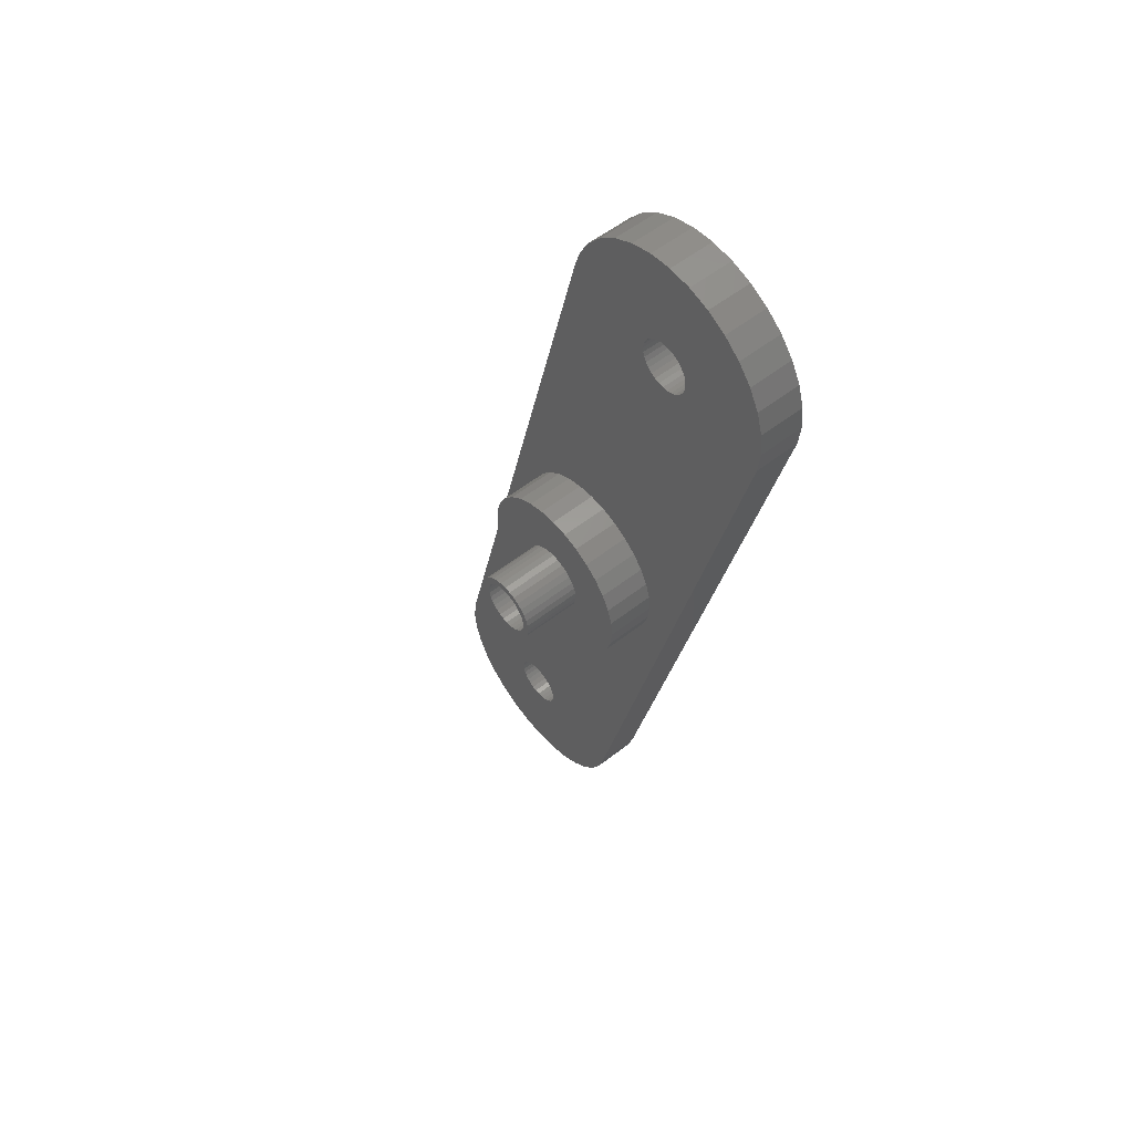
<metadata>
{"format":"stl","ext":"stl","renderer":"f3d","projection":"perspective","resolution":1024,"background":"white","views":[{"elev":55.6,"azim":50.7,"up":"+Y"}]}
</metadata>
<code>
# stl→obj: 452 verts, 912 faces
v 4.243 4.243 3
v 3.333 4.989 6.2
v 4.243 4.243 6.2
v 3.333 4.989 3
v 5.885 -1.171 6.2
v 6 0 3
v 6 0 6.2
v 5.885 -1.171 3
v -2.296 -5.543 3
v -1.171 -5.885 6.2
v -2.296 -5.543 6.2
v -1.171 -5.885 3
v 4.989 3.333 6.2
v 4.989 3.333 3
v -1.171 5.885 3
v -2.296 5.543 6.2
v -1.171 5.885 6.2
v -2.296 5.543 3
v -5.543 2.296 3
v -4.989 3.333 6.2
v -4.989 3.333 3
v -5.543 2.296 6.2
v 3.333 -4.989 3
v 4.243 -4.243 6.2
v 3.333 -4.989 6.2
v 4.243 -4.243 3
v 5.885 1.171 6.2
v 5.543 2.296 3
v 5.543 2.296 6.2
v 5.885 1.171 3
v 2.296 5.543 6.2
v 2.296 5.543 3
v 1.171 5.885 3
v 0 6 6.2
v 1.171 5.885 6.2
v 0 6 3
v -6 0 3
v -5.885 1.171 6.2
v -5.885 1.171 3
v -6 0 6.2
v -4.243 4.243 6.2
v -4.243 4.243 3
v -3.333 4.989 6.2
v -3.333 4.989 3
v 0 -6 3
v 1.171 -5.885 6.2
v 0 -6 6.2
v 1.171 -5.885 3
v 5.543 -2.296 6.2
v 5.543 -2.296 3
v 2.296 -5.543 6.2
v 2.296 -5.543 3
v -4.243 -4.243 3
v -3.333 -4.989 6.2
v -4.243 -4.243 6.2
v -3.333 -4.989 3
v -4.989 -3.333 3
v -5.543 -2.296 6.2
v -5.543 -2.296 3
v -4.989 -3.333 6.2
v -5.885 -1.171 3
v -5.885 -1.171 6.2
v 1.846 -26.06 0
v -4.235 -24.85 0
v -4.2 -24.5 0
v -1.555 -31.15 0
v -4.337 -25.19 0
v -5.311 -26.16 0
v -2.939 -31.89 0
v -4.439 -32.35 0
v -4.503 -25.5 0
v -4.727 -25.77 0
v -5 -26 0
v -5.649 -26.27 0
v -6 -32.5 0
v -6 -26.3 0
v -6.351 -26.27 0
v -7.561 -32.35 0
v -6.689 -26.16 0
v -9.061 -31.89 0
v -7 -26 0
v -10.44 -31.15 0
v -7.273 -25.77 0
v -11.66 -30.16 0
v -7.497 -25.5 0
v -12.65 -28.94 0
v 7.8 24.5 0
v 14 24.5 0
v 13.85 22.94 0
v 13.85 26.06 0
v 7.765 24.85 0
v 13.39 27.56 0
v 7.663 25.19 0
v 7.497 25.5 0
v 12.65 28.94 0
v 11.66 30.16 0
v 7.765 24.15 0
v 7.663 23.81 0
v 7.497 23.5 0
v 7.273 23.23 0
v 7 23 0
v 6.689 22.84 0
v 6.351 22.73 0
v 1.061 1.061 0
v -1.846 26.06 0
v 4.2 24.5 0
v 4.235 24.15 0
v 1.471 -0.2926 0
v 1.471 0.2926 0
v 1.5 0 0
v 1.386 0.574 0
v 1.247 0.8334 0
v 0.8334 1.247 0
v 6 22.7 0
v 0.574 1.386 0
v 5.649 22.73 0
v 0.2926 1.471 0
v 5.311 22.84 0
v 1.391 -27.56 0
v 1.386 -0.574 0
v 1.247 -0.8334 0
v 1.061 -1.061 0
v 0.8334 -1.247 0
v 0.6518 -28.94 0
v -4.503 -23.5 0
v -4.727 -23.23 0
v 0.574 -1.386 0
v 0.2926 -1.471 0
v -0.3431 -30.16 0
v -4.337 -23.81 0
v -5 -23 0
v 0 -1.5 0
v -5.311 -22.84 0
v -0.2926 -1.471 0
v -5.649 -22.73 0
v -0.574 -1.386 0
v 7.273 25.77 0
v 10.44 31.15 0
v 7 26 0
v 9.061 31.89 0
v 6.689 26.16 0
v 7.561 32.35 0
v 6.351 26.27 0
v 6 26.3 0
v 6 32.5 0
v 5.649 26.27 0
v 4.439 32.35 0
v 5.311 26.16 0
v 2.939 31.89 0
v 5 26 0
v 4.727 25.77 0
v 4.503 25.5 0
v 4.337 25.19 0
v 4.235 24.85 0
v 0 1.5 0
v 5 23 0
v -0.2926 1.471 0
v -1.391 27.56 0
v 4.727 23.23 0
v 1.555 31.15 0
v 4.503 23.5 0
v 4.337 23.81 0
v -0.574 1.386 0
v 0.3431 30.16 0
v -0.8334 1.247 0
v -1.061 1.061 0
v -1.247 0.8334 0
v -1.386 0.574 0
v -0.6518 28.94 0
v -1.471 0.2926 0
v -13.85 -22.94 0
v -1.5 0 0
v -4.235 -24.15 0
v -6 -22.7 0
v -0.8334 -1.247 0
v -6.351 -22.73 0
v -1.061 -1.061 0
v -1.247 -0.8334 0
v -1.386 -0.574 0
v -1.471 -0.2926 0
v -6.689 -22.84 0
v -7 -23 0
v -7.273 -23.23 0
v -7.497 -23.5 0
v -7.663 -23.81 0
v -7.765 -24.15 0
v -7.663 -25.19 0
v -13.39 -27.56 0
v -7.765 -24.85 0
v -13.85 -26.06 0
v -7.8 -24.5 0
v -14 -24.5 0
v 2.3 0 6.2
v 2.256 0.4487 6.2
v 2.125 0.8802 6.2
v 2.256 -0.4487 6.2
v 1.912 1.278 6.2
v 1.626 1.626 6.2
v 2.125 -0.8802 6.2
v 4.989 -3.333 6.2
v 1.278 1.912 6.2
v 0.8802 2.125 6.2
v 0.4487 2.256 6.2
v 0 2.3 6.2
v -0.4487 2.256 6.2
v -0.8802 2.125 6.2
v -1.278 1.912 6.2
v -1.626 1.626 6.2
v -1.912 1.278 6.2
v -2.125 0.8802 6.2
v 1.912 -1.278 6.2
v 1.626 -1.626 6.2
v 1.278 -1.912 6.2
v 0.8802 -2.125 6.2
v 0.4487 -2.256 6.2
v 0 -2.3 6.2
v -0.4487 -2.256 6.2
v -0.8802 -2.125 6.2
v -1.278 -1.912 6.2
v -1.626 -1.626 6.2
v -1.912 -1.278 6.2
v -2.125 -0.8802 6.2
v -2.256 -0.4487 6.2
v -2.3 0 6.2
v -2.256 0.4487 6.2
v 4.989 -3.333 3
v -13.85 -22.94 3
v -14 -24.5 3
v -6 -32.5 3
v -7.561 -32.35 3
v -13.39 -27.56 3
v -12.65 -28.94 3
v -13.85 -26.06 3
v -1.391 27.56 3
v -1.846 26.06 3
v 1.555 31.15 3
v 2.939 31.89 3
v 1.391 -27.56 3
v 1.846 -26.06 3
v -11.66 -30.16 3
v -4.235 -24.15 3
v -4.2 -24.5 3
v -4.337 -23.81 3
v -4.503 -23.5 3
v -4.727 -23.23 3
v -5 -23 3
v -5.311 -22.84 3
v -5.649 -22.73 3
v -6 -22.7 3
v 13.85 22.94 3
v 6 22.7 3
v 5.649 22.73 3
v 6.351 22.73 3
v 5.311 22.84 3
v 5 23 3
v 4.727 23.23 3
v 4.503 23.5 3
v 4.337 23.81 3
v 4.235 24.15 3
v 4.2 24.5 3
v 13.85 26.06 3
v 7.765 24.85 3
v 7.8 24.5 3
v 10.44 31.15 3
v 7.663 25.19 3
v 6.689 26.16 3
v 9.061 31.89 3
v 7.561 32.35 3
v 7.497 25.5 3
v 7.273 25.77 3
v 7 26 3
v 6.351 26.27 3
v 6 32.5 3
v 6 26.3 3
v 5.649 26.27 3
v 4.439 32.35 3
v 5.311 26.16 3
v 5 26 3
v 4.727 25.77 3
v 0.3431 30.16 3
v 4.503 25.5 3
v -0.6518 28.94 3
v 4.337 25.19 3
v 4.235 24.85 3
v -6.351 -22.73 3
v -6.689 -22.84 3
v -7 -23 3
v -7.273 -23.23 3
v -7.497 -23.5 3
v -7.663 -23.81 3
v -7.765 -24.15 3
v -7.8 -24.5 3
v -10.44 -31.15 3
v -9.061 -31.89 3
v 14 24.5 3
v 13.39 27.56 3
v 12.65 28.94 3
v 11.66 30.16 3
v 7.765 24.15 3
v 7.663 23.81 3
v 7.497 23.5 3
v 7.273 23.23 3
v 7 23 3
v 6.689 22.84 3
v -4.235 -24.85 3
v -4.337 -25.19 3
v 0.6518 -28.94 3
v -4.503 -25.5 3
v -0.3431 -30.16 3
v -4.727 -25.77 3
v -1.555 -31.15 3
v -5 -26 3
v -2.939 -31.89 3
v -5.311 -26.16 3
v -4.439 -32.35 3
v -5.649 -26.27 3
v -6 -26.3 3
v -6.351 -26.27 3
v -6.689 -26.16 3
v -7 -26 3
v -7.273 -25.77 3
v -7.497 -25.5 3
v -7.663 -25.19 3
v -7.765 -24.85 3
v 2.125 0.8802 10.2
v 1.912 1.278 10.2
v -2.125 0.8802 10.2
v -2.256 0.4487 10.2
v 1.626 1.626 10.2
v 0.4487 2.256 10.2
v 0.8802 2.125 10.2
v -1.278 1.912 10.2
v -0.8802 2.125 10.2
v 2.256 -0.4487 10.2
v 2.3 0 10.2
v 2.256 0.4487 10.2
v 1.278 1.912 10.2
v -0.4487 2.256 10.2
v 0 2.3 10.2
v -2.3 0 10.2
v -1.912 1.278 10.2
v -1.626 1.626 10.2
v 1.626 -1.626 10.2
v 1.278 -1.912 10.2
v 2.125 -0.8802 10.2
v 0 -2.3 10.2
v -0.4487 -2.256 10.2
v 1.8 0 10.2
v 1.765 0.3512 10.2
v 1.663 0.6888 10.2
v 1.765 -0.3512 10.2
v 1.497 1 10.2
v 1.273 1.273 10.2
v 1 1.497 10.2
v 0.6888 1.663 10.2
v 0.3512 1.765 10.2
v 0 1.8 10.2
v -0.3512 1.765 10.2
v -0.6888 1.663 10.2
v -1 1.497 10.2
v -1.273 1.273 10.2
v -1.497 1 10.2
v -1.663 0.6888 10.2
v -1.765 0.3512 10.2
v 1.663 -0.6888 10.2
v 1.912 -1.278 10.2
v 1.497 -1 10.2
v 1.273 -1.273 10.2
v 1 -1.497 10.2
v 0.8802 -2.125 10.2
v 0.6888 -1.663 10.2
v 0.4487 -2.256 10.2
v 0.3512 -1.765 10.2
v 0 -1.8 10.2
v -0.3512 -1.765 10.2
v -0.6888 -1.663 10.2
v -0.8802 -2.125 10.2
v -1 -1.497 10.2
v -1.278 -1.912 10.2
v -1.273 -1.273 10.2
v -1.626 -1.626 10.2
v -1.497 -1 10.2
v -1.912 -1.278 10.2
v -1.663 -0.6888 10.2
v -2.125 -0.8802 10.2
v -1.765 -0.3512 10.2
v -2.256 -0.4487 10.2
v -1.8 0 10.2
v 0.8334 1.247 0.2
v 0.574 1.386 0.2
v 1.5 0 0.2
v 1.471 -0.2926 0.2
v -0.574 -1.386 0.2
v -0.2926 -1.471 0.2
v -0.2926 1.471 0.2
v -0.574 1.386 0.2
v -1.386 0.574 0.2
v -1.247 0.8334 0.2
v 1.247 -0.8334 0.2
v 1.061 -1.061 0.2
v 1.386 0.574 0.2
v 1.471 0.2926 0.2
v 1.247 0.8334 0.2
v 1.061 1.061 0.2
v 0.2926 1.471 0.2
v 0 1.5 0.2
v -1.5 0 0.2
v -1.471 0.2926 0.2
v -1.061 1.061 0.2
v -0.8334 1.247 0.2
v 1.386 -0.574 0.2
v 0.574 -1.386 0.2
v 0.8334 -1.247 0.2
v 0 -1.5 0.2
v -1.061 -1.061 0.2
v -0.8334 -1.247 0.2
v -1.247 -0.8334 0.2
v -1.386 -0.574 0.2
v -1.471 -0.2926 0.2
v 0.2926 -1.471 0.2
v 1.663 0.6888 0.2
v 1.497 1 0.2
v 1.273 1.273 0.2
v 0.3512 1.765 0.2
v 0.6888 1.663 0.2
v -0.6888 1.663 0.2
v -0.3512 1.765 0.2
v -1.497 1 0.2
v -1.663 0.6888 0.2
v 1.765 -0.3512 0.2
v 1.8 0 0.2
v 0.6888 -1.663 0.2
v 0.3512 -1.765 0.2
v 1.765 0.3512 0.2
v 1 1.497 0.2
v 0 1.8 0.2
v -1.765 0.3512 0.2
v -1.8 0 0.2
v -1.273 1.273 0.2
v -1 1.497 0.2
v 1.273 -1.273 0.2
v 1 -1.497 0.2
v 1.663 -0.6888 0.2
v -1 -1.497 0.2
v -1.273 -1.273 0.2
v -1.663 -0.6888 0.2
v -1.497 -1 0.2
v -1.765 -0.3512 0.2
v 1.497 -1 0.2
v -0.3512 -1.765 0.2
v -0.6888 -1.663 0.2
v 0 -1.8 0.2
f 1 2 3
f 2 1 4
f 5 6 7
f 6 5 8
f 9 10 11
f 10 9 12
f 13 1 3
f 1 13 14
f 15 16 17
f 16 15 18
f 19 20 21
f 20 19 22
f 23 24 25
f 24 23 26
f 27 28 29
f 28 27 30
f 29 14 13
f 14 29 28
f 4 31 2
f 31 4 32
f 33 34 35
f 34 33 36
f 37 38 39
f 38 37 40
f 21 41 42
f 41 21 20
f 18 43 16
f 43 18 44
f 36 17 34
f 17 36 15
f 44 41 43
f 41 44 42
f 7 30 27
f 30 7 6
f 45 46 47
f 46 45 48
f 49 8 5
f 8 49 50
f 48 51 46
f 51 48 52
f 52 25 51
f 25 52 23
f 12 47 10
f 47 12 45
f 53 54 55
f 54 53 56
f 57 58 59
f 58 57 60
f 61 40 37
f 40 61 62
f 63 64 65
f 66 67 64
f 68 69 70
f 66 71 67
f 66 72 71
f 66 73 72
f 69 68 73
f 70 74 68
f 75 74 70
f 75 76 74
f 75 77 76
f 78 77 75
f 77 78 79
f 80 79 78
f 79 80 81
f 82 81 80
f 81 82 83
f 84 83 82
f 83 84 85
f 86 85 84
f 87 88 89
f 88 87 90
f 90 91 92
f 93 92 91
f 94 95 93
f 95 94 96
f 90 87 91
f 89 97 87
f 89 98 97
f 89 99 98
f 89 100 99
f 89 101 100
f 89 102 101
f 89 103 102
f 104 103 89
f 105 106 107
f 108 89 63
f 109 89 110
f 111 89 109
f 112 89 111
f 104 89 112
f 113 103 104
f 103 113 114
f 115 114 113
f 114 115 116
f 117 116 115
f 116 117 118
f 89 108 110
f 64 63 119
f 63 120 108
f 63 121 120
f 63 122 121
f 63 123 122
f 64 119 124
f 63 125 126
f 63 127 123
f 128 63 126
f 63 128 127
f 64 124 129
f 63 130 125
f 131 128 126
f 128 131 132
f 133 132 131
f 132 133 134
f 135 134 133
f 134 135 136
f 64 129 66
f 92 93 95
f 137 96 94
f 96 137 138
f 139 138 137
f 138 139 140
f 141 140 139
f 140 141 142
f 143 142 141
f 144 142 143
f 144 145 142
f 146 145 144
f 147 146 148
f 149 148 150
f 149 150 151
f 149 151 152
f 146 147 145
f 149 152 153
f 149 153 154
f 149 154 106
f 148 149 147
f 155 118 117
f 118 155 156
f 157 156 155
f 106 105 158
f 156 157 159
f 105 159 157
f 106 160 149
f 159 105 161
f 161 105 162
f 162 105 107
f 105 157 163
f 106 164 160
f 105 163 165
f 105 165 166
f 105 166 167
f 105 167 168
f 106 169 164
f 105 168 170
f 171 170 172
f 106 158 169
f 63 173 130
f 73 66 69
f 63 65 173
f 174 136 135
f 136 174 175
f 176 175 174
f 175 176 177
f 171 177 176
f 177 171 178
f 178 171 179
f 179 171 180
f 180 171 172
f 171 176 181
f 171 181 182
f 171 182 183
f 171 183 184
f 171 184 185
f 171 185 186
f 85 86 187
f 188 187 86
f 187 188 189
f 190 189 188
f 189 190 191
f 192 191 190
f 191 192 186
f 170 171 105
f 186 192 171
f 53 60 57
f 60 53 55
f 32 35 31
f 35 32 33
f 193 7 27
f 194 27 29
f 7 193 5
f 195 29 13
f 196 5 193
f 197 13 3
f 5 196 49
f 198 3 2
f 199 49 196
f 49 199 200
f 201 2 31
f 27 194 193
f 29 195 194
f 13 197 195
f 3 198 197
f 2 201 198
f 202 31 35
f 31 202 201
f 35 203 202
f 34 203 35
f 34 204 203
f 34 205 204
f 17 205 34
f 205 17 206
f 16 206 17
f 206 16 207
f 43 207 16
f 207 43 208
f 41 208 43
f 208 41 209
f 20 209 41
f 209 20 210
f 211 200 199
f 200 211 24
f 212 24 211
f 24 212 25
f 213 25 212
f 25 213 51
f 214 51 213
f 51 214 46
f 215 46 214
f 216 46 215
f 216 47 46
f 217 47 216
f 10 217 218
f 217 10 47
f 11 218 219
f 54 219 220
f 55 220 221
f 60 221 222
f 58 222 223
f 218 11 10
f 62 223 224
f 22 210 20
f 219 54 11
f 210 22 225
f 220 55 54
f 38 225 22
f 221 60 55
f 225 38 224
f 222 58 60
f 40 224 38
f 223 62 58
f 224 40 62
f 39 22 19
f 22 39 38
f 24 226 200
f 226 24 26
f 200 50 49
f 50 200 226
f 56 11 54
f 11 56 9
f 59 62 61
f 62 59 58
f 192 227 171
f 227 192 228
f 78 229 230
f 229 78 75
f 86 231 188
f 231 86 232
f 188 233 190
f 233 188 231
f 105 234 158
f 234 105 235
f 149 236 237
f 236 149 160
f 238 63 239
f 63 238 119
f 84 232 86
f 232 84 240
f 190 228 192
f 228 190 233
f 171 235 105
f 235 171 227
f 239 241 242
f 227 56 53
f 9 243 241
f 9 244 243
f 9 245 244
f 227 53 57
f 9 246 245
f 9 247 246
f 227 57 59
f 9 248 247
f 227 59 61
f 227 61 37
f 9 249 248
f 250 30 6
f 32 251 252
f 253 28 30
f 33 252 254
f 36 254 255
f 253 14 28
f 36 255 256
f 235 256 257
f 235 257 258
f 253 1 14
f 235 258 259
f 235 259 260
f 253 4 1
f 261 262 263
f 264 265 262
f 266 267 268
f 264 269 265
f 264 270 269
f 264 271 270
f 267 266 271
f 268 272 266
f 273 272 268
f 273 274 272
f 273 275 274
f 276 275 273
f 275 276 277
f 237 277 276
f 277 237 278
f 236 278 237
f 278 236 279
f 280 279 236
f 279 280 281
f 282 281 280
f 281 282 283
f 256 235 15
f 234 283 282
f 253 32 4
f 283 234 284
f 252 33 32
f 235 284 234
f 254 36 33
f 284 235 260
f 256 15 36
f 235 18 15
f 235 44 18
f 235 42 44
f 235 21 42
f 235 19 21
f 235 39 19
f 9 285 249
f 56 286 285
f 56 227 286
f 286 227 287
f 287 227 288
f 288 227 289
f 289 227 290
f 290 227 291
f 291 227 292
f 228 292 227
f 227 37 39
f 292 293 294
f 227 39 235
f 292 240 293
f 292 232 240
f 292 231 232
f 292 233 231
f 292 228 233
f 263 295 261
f 262 261 296
f 262 296 297
f 262 297 298
f 262 298 264
f 271 264 267
f 295 263 250
f 299 250 263
f 300 250 299
f 301 250 300
f 302 250 301
f 303 250 302
f 304 250 303
f 30 304 253
f 32 253 251
f 30 250 304
f 8 250 6
f 239 8 50
f 8 239 250
f 226 239 50
f 26 239 226
f 23 239 26
f 52 239 23
f 48 239 52
f 241 48 45
f 305 239 242
f 48 241 239
f 239 305 238
f 241 45 12
f 306 238 305
f 241 12 9
f 238 306 307
f 285 9 56
f 308 307 306
f 307 308 309
f 310 309 308
f 309 310 311
f 312 311 310
f 311 312 313
f 314 313 312
f 313 314 315
f 316 315 314
f 317 315 316
f 317 229 315
f 318 229 317
f 230 318 319
f 294 319 320
f 294 320 321
f 294 321 322
f 318 230 229
f 294 322 323
f 294 323 324
f 294 324 292
f 319 294 230
f 250 88 295
f 88 250 89
f 69 311 313
f 311 69 66
f 75 315 229
f 315 75 70
f 297 96 298
f 96 297 95
f 295 90 261
f 90 295 88
f 239 89 250
f 89 239 63
f 66 309 311
f 309 66 129
f 84 293 240
f 293 84 82
f 80 230 294
f 230 80 78
f 160 280 236
f 280 160 164
f 142 273 268
f 273 142 145
f 138 267 264
f 267 138 140
f 145 276 273
f 276 145 147
f 261 92 296
f 92 261 90
f 296 95 297
f 95 296 92
f 309 124 307
f 124 309 129
f 70 313 315
f 313 70 69
f 82 294 293
f 294 82 80
f 158 282 169
f 282 158 234
f 169 280 164
f 280 169 282
f 140 268 267
f 268 140 142
f 147 237 276
f 237 147 149
f 96 264 298
f 264 96 138
f 307 119 238
f 119 307 124
f 325 197 326
f 197 325 195
f 225 327 210
f 327 225 328
f 326 198 329
f 198 326 197
f 202 330 331
f 330 202 203
f 206 332 333
f 332 206 207
f 334 193 335
f 193 334 196
f 336 195 325
f 195 336 194
f 198 337 329
f 337 198 201
f 204 338 339
f 338 204 205
f 201 331 337
f 331 201 202
f 224 328 225
f 328 224 340
f 210 341 209
f 341 210 327
f 207 342 332
f 342 207 208
f 205 333 338
f 333 205 206
f 209 342 208
f 342 209 341
f 335 194 336
f 194 335 193
f 213 343 344
f 343 213 212
f 345 196 334
f 196 345 199
f 217 346 347
f 346 217 216
f 203 339 330
f 339 203 204
f 348 335 336
f 349 336 325
f 335 348 334
f 350 325 326
f 351 334 348
f 334 351 345
f 336 349 348
f 325 350 349
f 352 326 329
f 326 352 350
f 353 329 337
f 329 353 352
f 337 354 353
f 331 354 337
f 331 355 354
f 330 355 331
f 330 356 355
f 339 356 330
f 339 357 356
f 339 358 357
f 338 358 339
f 338 359 358
f 333 359 338
f 333 360 359
f 332 360 333
f 360 332 361
f 342 361 332
f 361 342 362
f 341 362 342
f 362 341 363
f 363 327 364
f 327 363 341
f 365 345 351
f 345 365 366
f 367 366 365
f 366 367 343
f 368 343 367
f 343 368 344
f 369 344 368
f 369 370 344
f 371 370 369
f 371 372 370
f 373 372 371
f 374 372 373
f 374 346 372
f 375 346 374
f 375 347 346
f 376 347 375
f 376 377 347
f 378 377 376
f 379 378 380
f 378 379 377
f 381 380 382
f 380 381 379
f 383 382 384
f 385 384 386
f 382 383 381
f 387 386 388
f 328 364 327
f 364 328 388
f 384 385 383
f 340 388 328
f 386 387 385
f 388 340 387
f 366 199 345
f 199 366 211
f 223 340 224
f 340 223 387
f 215 370 372
f 370 215 214
f 214 344 370
f 344 214 213
f 343 211 366
f 211 343 212
f 218 347 377
f 347 218 217
f 216 372 346
f 372 216 215
f 222 387 223
f 387 222 385
f 220 383 221
f 383 220 381
f 221 385 222
f 385 221 383
f 219 377 379
f 377 219 218
f 220 379 381
f 379 220 219
f 141 271 266
f 271 141 139
f 97 263 87
f 263 97 299
f 114 252 251
f 252 114 116
f 150 277 278
f 277 150 148
f 284 153 283
f 153 284 154
f 91 265 93
f 265 91 262
f 93 269 94
f 269 93 265
f 94 270 137
f 270 94 269
f 139 270 271
f 270 139 137
f 143 266 272
f 266 143 141
f 146 274 275
f 274 146 144
f 259 106 260
f 106 259 107
f 283 152 281
f 152 283 153
f 151 278 279
f 278 151 150
f 148 275 277
f 275 148 146
f 281 151 279
f 151 281 152
f 87 262 91
f 262 87 263
f 102 253 304
f 253 102 103
f 101 304 303
f 304 101 102
f 100 303 302
f 303 100 101
f 99 300 98
f 300 99 301
f 103 251 253
f 251 103 114
f 118 255 254
f 255 118 156
f 256 161 257
f 161 256 159
f 258 107 259
f 107 258 162
f 156 256 255
f 256 156 159
f 144 272 274
f 272 144 143
f 260 154 284
f 154 260 106
f 100 301 99
f 301 100 302
f 98 299 97
f 299 98 300
f 116 254 252
f 254 116 118
f 257 162 258
f 162 257 161
f 130 244 125
f 244 130 243
f 125 245 126
f 245 125 244
f 174 248 249
f 248 174 135
f 135 247 248
f 247 135 133
f 181 285 286
f 285 181 176
f 290 184 289
f 184 290 185
f 64 242 65
f 242 64 305
f 68 316 314
f 316 68 74
f 131 245 246
f 245 131 126
f 176 249 285
f 249 176 174
f 133 246 247
f 246 133 131
f 292 186 291
f 186 292 191
f 289 183 288
f 183 289 184
f 182 286 287
f 286 182 181
f 183 287 288
f 287 183 182
f 65 241 173
f 241 65 242
f 72 312 310
f 312 72 73
f 67 305 64
f 305 67 306
f 81 321 320
f 321 81 83
f 322 187 323
f 187 322 85
f 173 243 130
f 243 173 241
f 291 185 290
f 185 291 186
f 71 306 67
f 306 71 308
f 324 191 292
f 191 324 189
f 321 85 322
f 85 321 83
f 73 314 312
f 314 73 68
f 72 308 71
f 308 72 310
f 74 317 316
f 317 74 76
f 323 189 324
f 189 323 187
f 77 319 318
f 319 77 79
f 76 318 317
f 318 76 77
f 79 320 319
f 320 79 81
f 115 389 390
f 389 115 113
f 108 391 110
f 391 108 392
f 134 393 394
f 393 134 136
f 163 395 396
f 395 163 157
f 397 167 398
f 167 397 168
f 122 399 121
f 399 122 400
f 109 401 111
f 401 109 402
f 111 403 112
f 403 111 401
f 112 404 104
f 404 112 403
f 113 404 389
f 404 113 104
f 155 405 406
f 405 155 117
f 407 170 408
f 170 407 172
f 398 166 409
f 166 398 167
f 165 396 410
f 396 165 163
f 157 406 395
f 406 157 155
f 166 410 409
f 410 166 165
f 110 402 109
f 402 110 391
f 121 411 120
f 411 121 399
f 120 392 108
f 392 120 411
f 123 412 413
f 412 123 127
f 122 413 400
f 413 122 123
f 132 394 414
f 394 132 134
f 175 415 416
f 415 175 177
f 417 179 418
f 179 417 178
f 419 172 407
f 172 419 180
f 415 178 417
f 178 415 177
f 117 390 405
f 390 117 115
f 408 168 397
f 168 408 170
f 128 414 420
f 414 128 132
f 127 420 412
f 420 127 128
f 136 416 393
f 416 136 175
f 418 180 419
f 180 418 179
f 421 352 422
f 352 421 350
f 422 353 423
f 353 422 352
f 424 355 356
f 355 424 425
f 426 358 359
f 358 426 427
f 363 428 362
f 428 363 429
f 430 348 431
f 348 430 351
f 432 373 371
f 373 432 433
f 434 350 421
f 350 434 349
f 435 353 354
f 353 435 423
f 427 357 358
f 357 427 436
f 425 354 355
f 354 425 435
f 388 437 364
f 437 388 438
f 362 439 361
f 439 362 428
f 440 359 360
f 359 440 426
f 439 360 361
f 360 439 440
f 431 349 434
f 349 431 348
f 441 369 368
f 369 441 442
f 443 351 430
f 351 443 365
f 444 380 378
f 380 444 445
f 382 446 384
f 446 382 447
f 436 356 357
f 356 436 424
f 364 429 363
f 429 364 437
f 386 438 388
f 438 386 448
f 380 447 382
f 447 380 445
f 442 371 369
f 371 442 432
f 441 367 449
f 367 441 368
f 449 365 443
f 365 449 367
f 450 376 375
f 376 450 451
f 452 375 374
f 375 452 450
f 391 431 434
f 402 434 421
f 431 391 430
f 392 430 391
f 401 421 422
f 434 402 391
f 421 401 402
f 403 422 423
f 422 403 401
f 423 404 403
f 435 404 423
f 435 389 404
f 425 389 435
f 425 390 389
f 424 390 425
f 424 405 390
f 436 405 424
f 436 406 405
f 436 395 406
f 427 395 436
f 427 396 395
f 426 396 427
f 426 410 396
f 440 410 426
f 440 409 410
f 439 409 440
f 409 439 398
f 428 398 439
f 398 428 397
f 429 397 428
f 397 429 408
f 437 408 429
f 430 392 443
f 411 443 392
f 443 411 449
f 399 449 411
f 449 399 441
f 400 441 399
f 400 442 441
f 413 442 400
f 413 432 442
f 412 432 413
f 412 433 432
f 420 433 412
f 414 433 420
f 414 452 433
f 394 452 414
f 394 450 452
f 393 450 394
f 393 451 450
f 416 451 393
f 416 444 451
f 415 444 416
f 445 415 417
f 415 445 444
f 447 417 418
f 446 418 419
f 417 447 445
f 448 419 407
f 408 437 407
f 418 446 447
f 438 407 437
f 419 448 446
f 407 438 448
f 384 448 386
f 448 384 446
f 433 374 373
f 374 433 452
f 451 378 376
f 378 451 444

</code>
